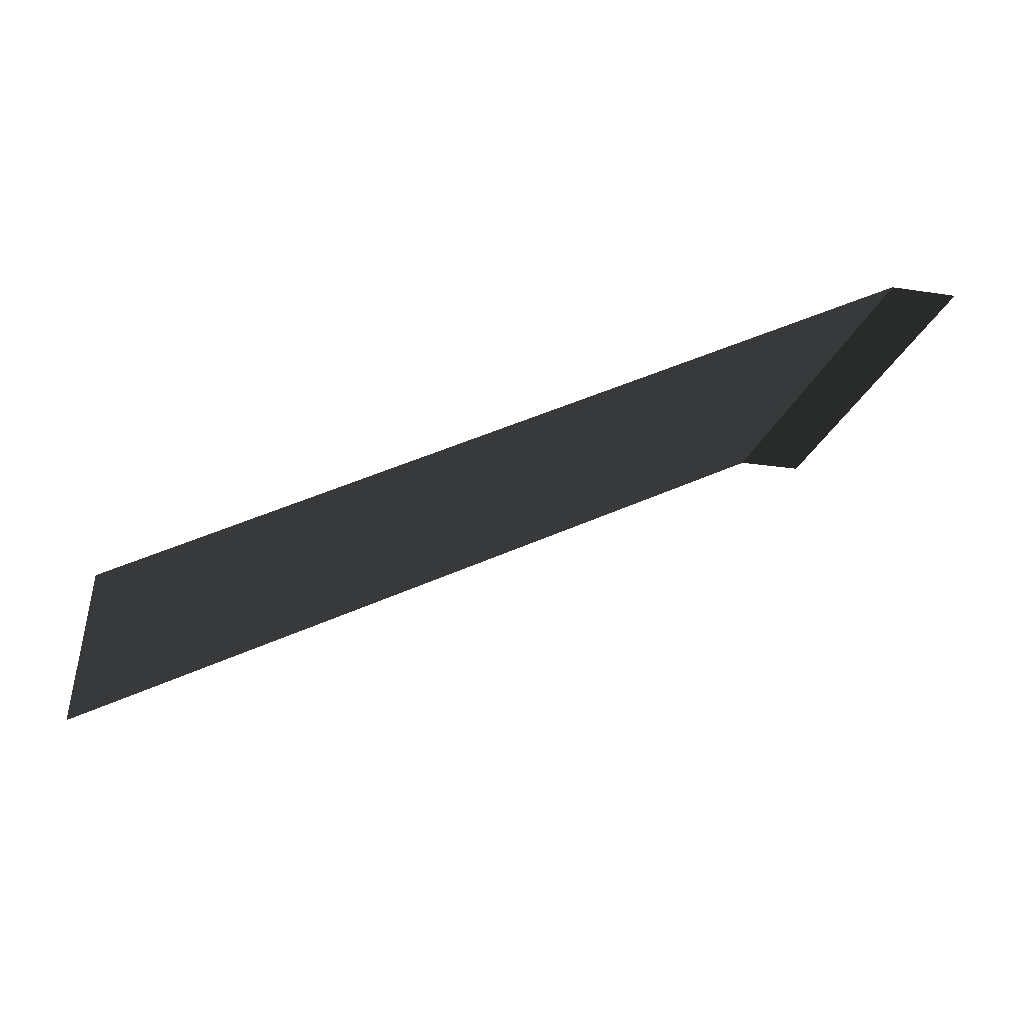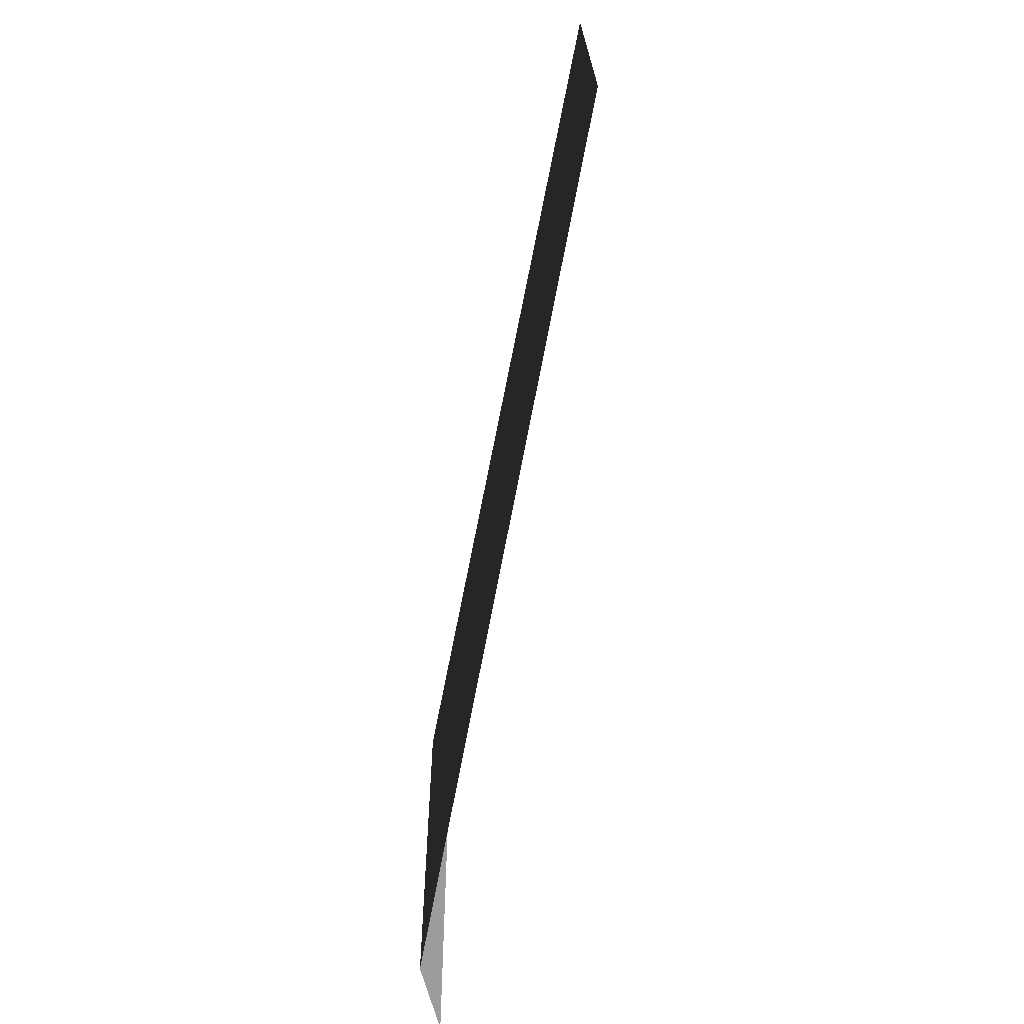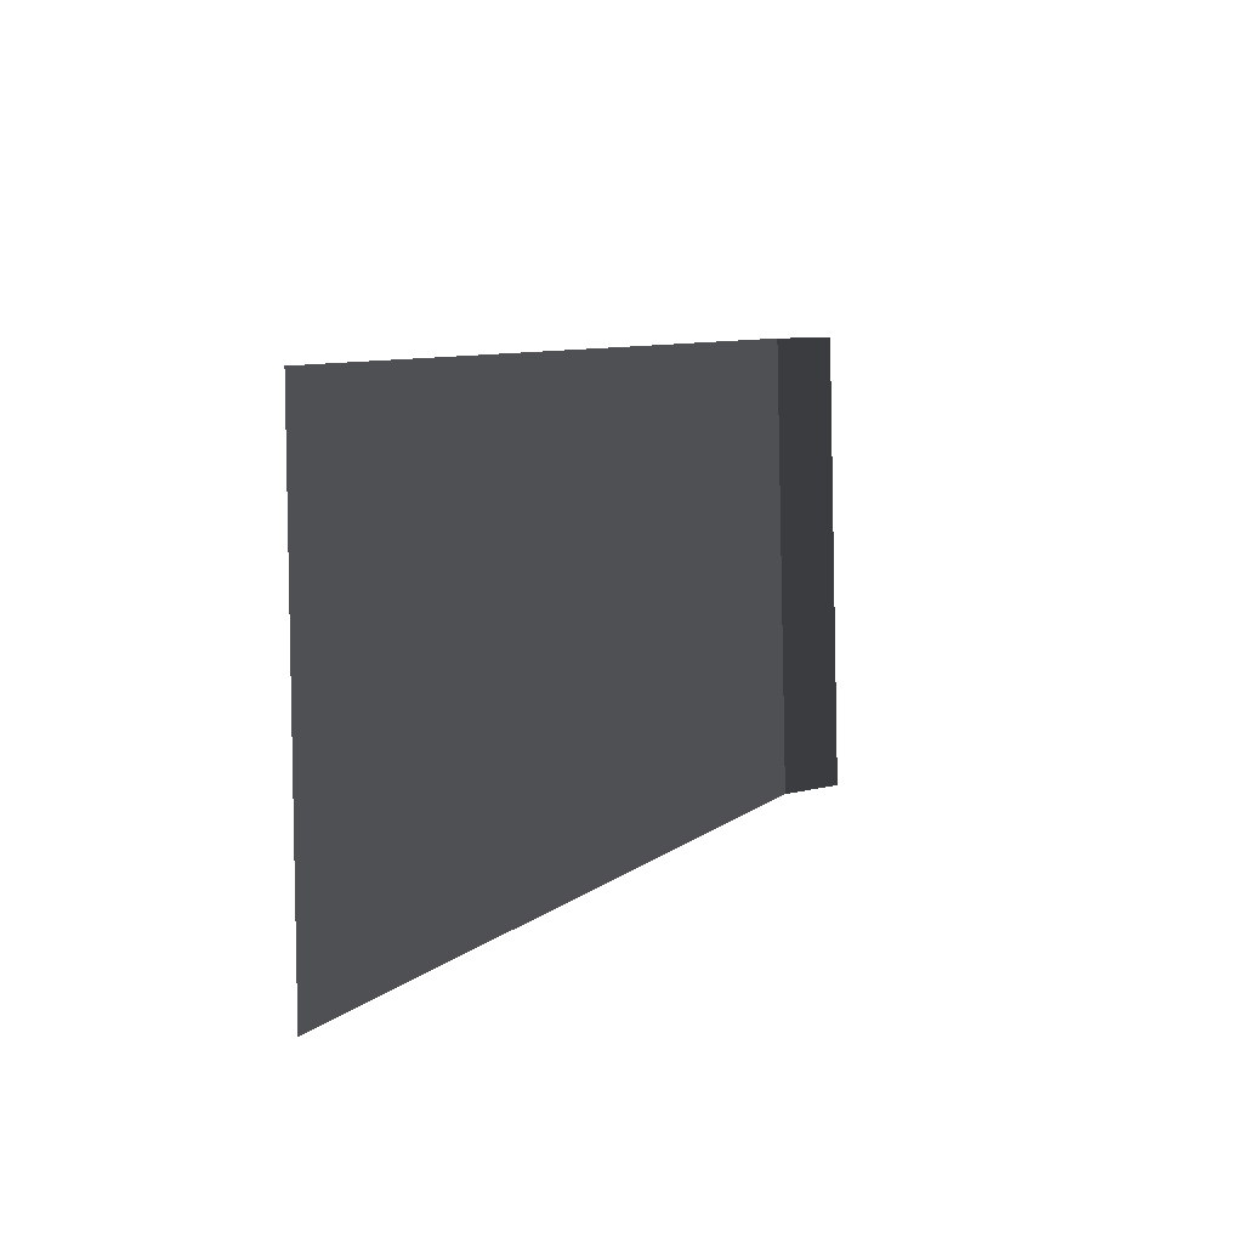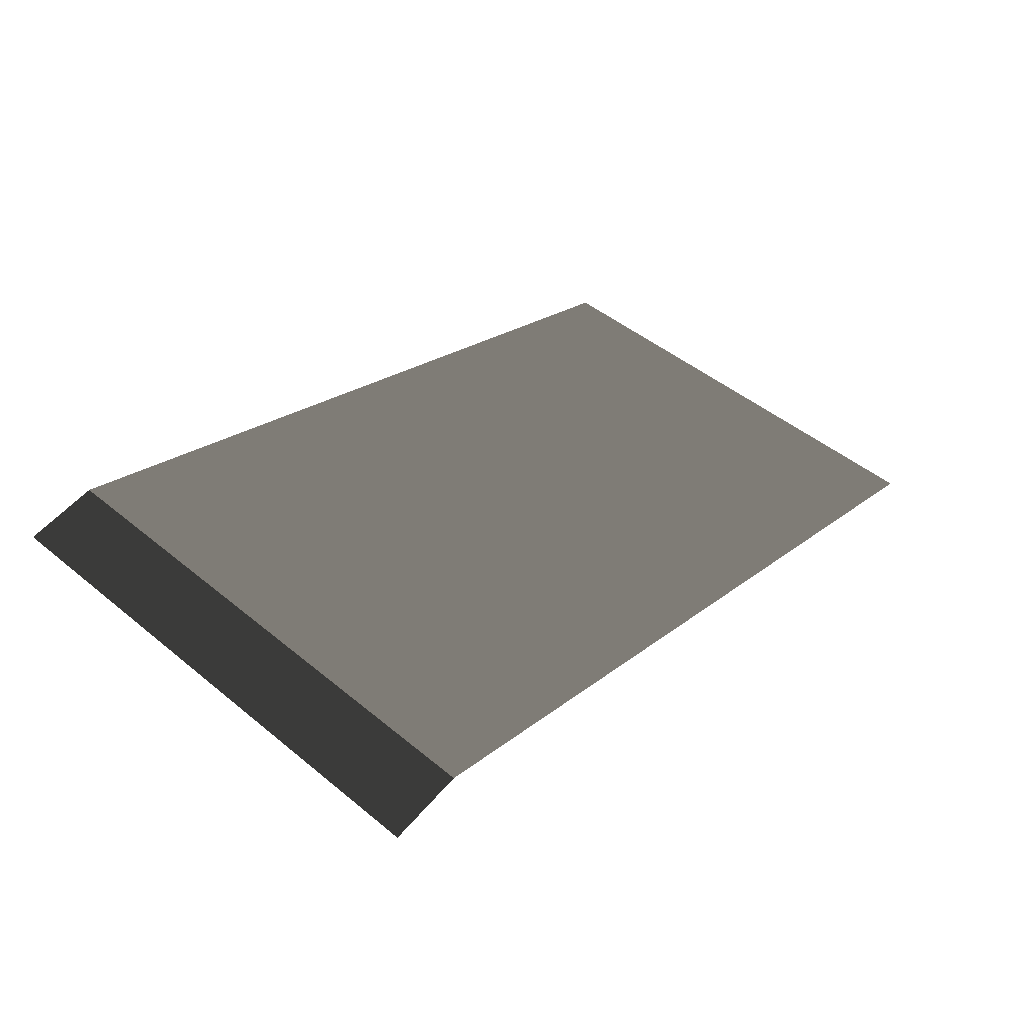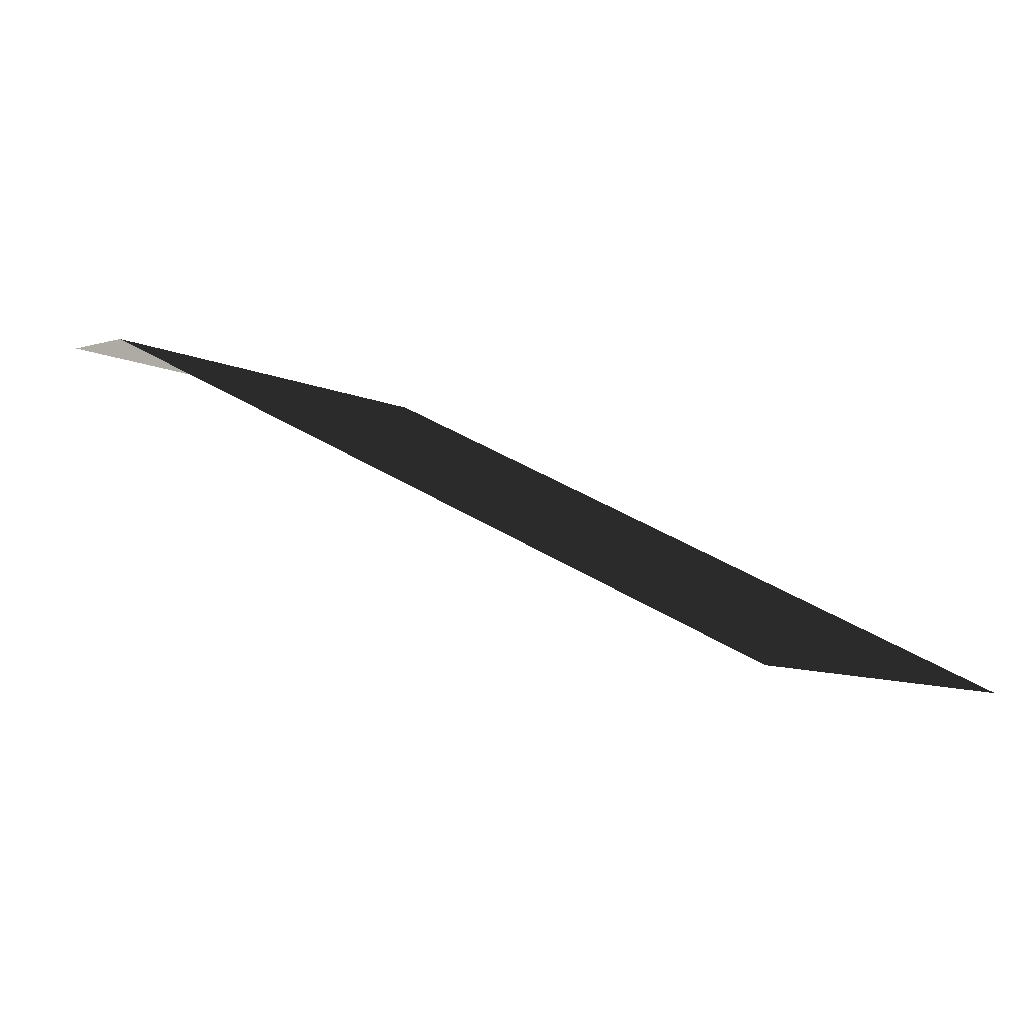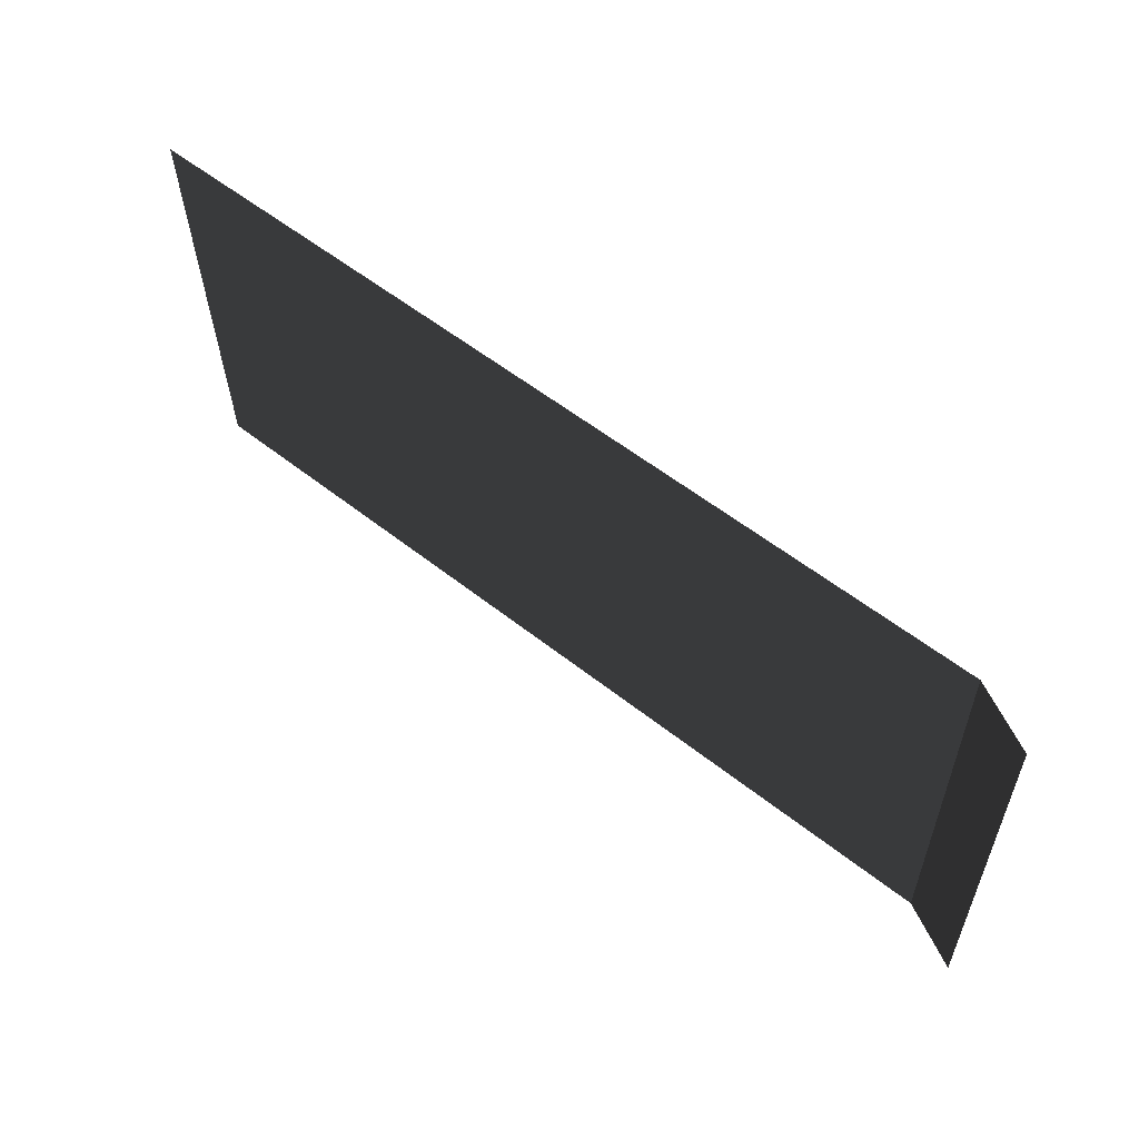
<metadata>
{"format":"obj","ext":"obj","renderer":"f3d","projection":"perspective","resolution":1024,"background":"white","views":[{"elev":-22.2,"azim":164.9,"up":"+Z"},{"elev":-69.6,"azim":105.6,"up":"+Y"},{"elev":8.1,"azim":142.6,"up":"+Y"},{"elev":53.4,"azim":-50.7,"up":"+Z"},{"elev":-8.9,"azim":37.0,"up":"+Z"},{"elev":61.1,"azim":-115.3,"up":"+Y"}]}
</metadata>
<code>
v -0.2721 -0.8605 1
v -0.5347 -0.8605 1
v -0.4699 0.828 1
v -0.2126 0.828 1
v -0.2126 0.828 1
v 2.62 0.8286 -0.4287
v 2.62 -0.8611 -0.4287
v -0.2721 -0.8605 1
g Ramp_t_(3)_34073_586
f 1 3 2
f 1 4 3
f 5 7 6
f 5 8 7

</code>
